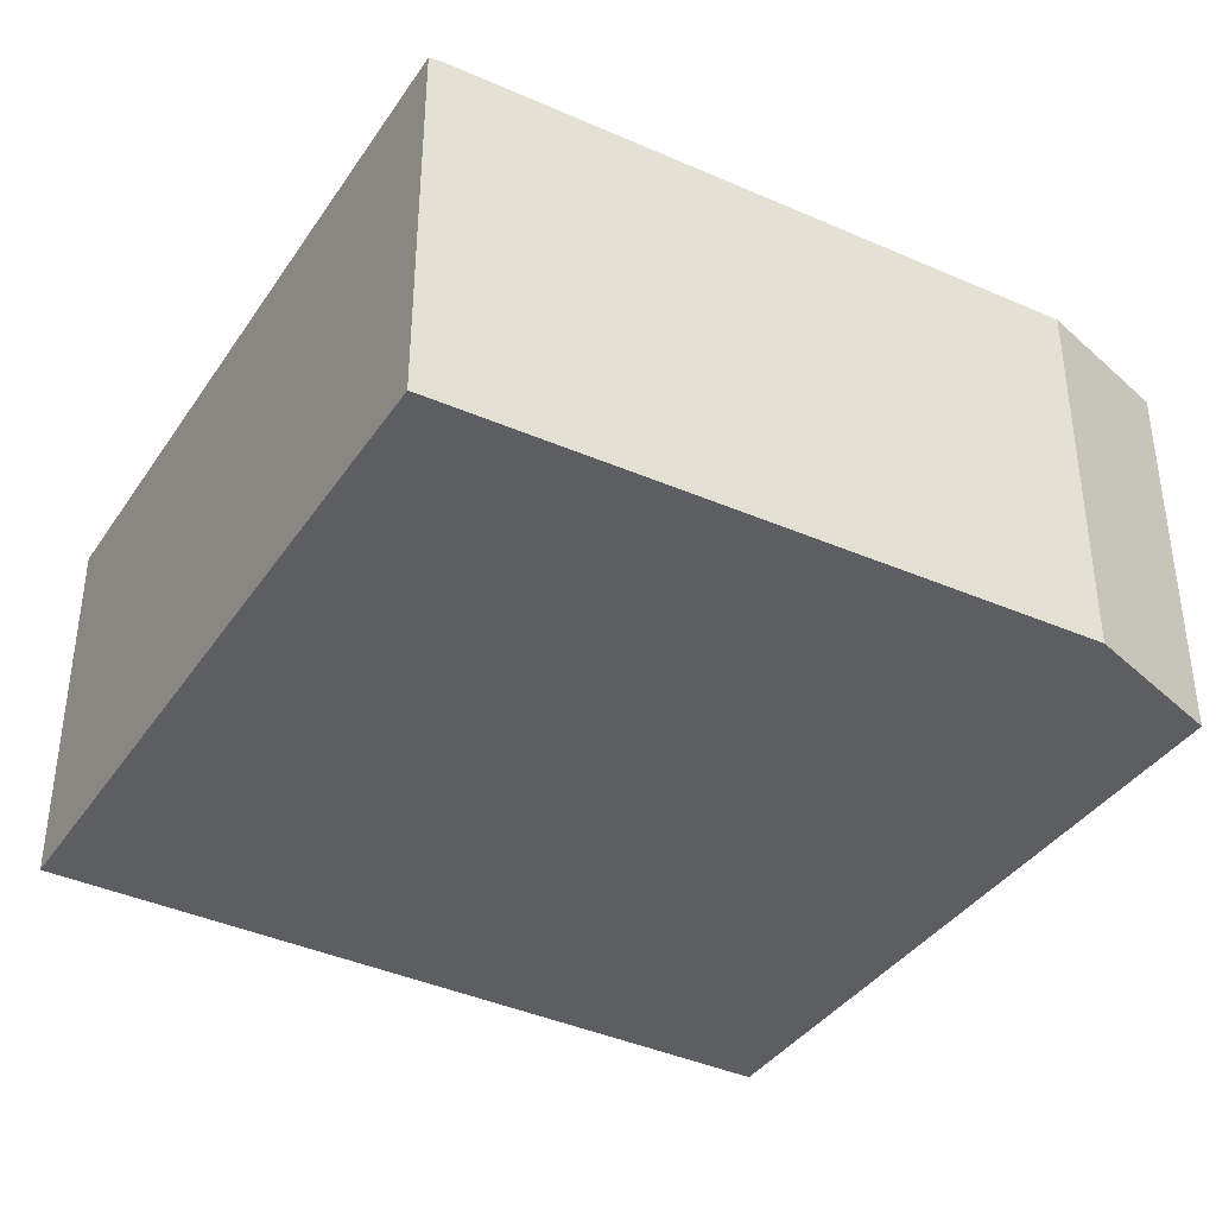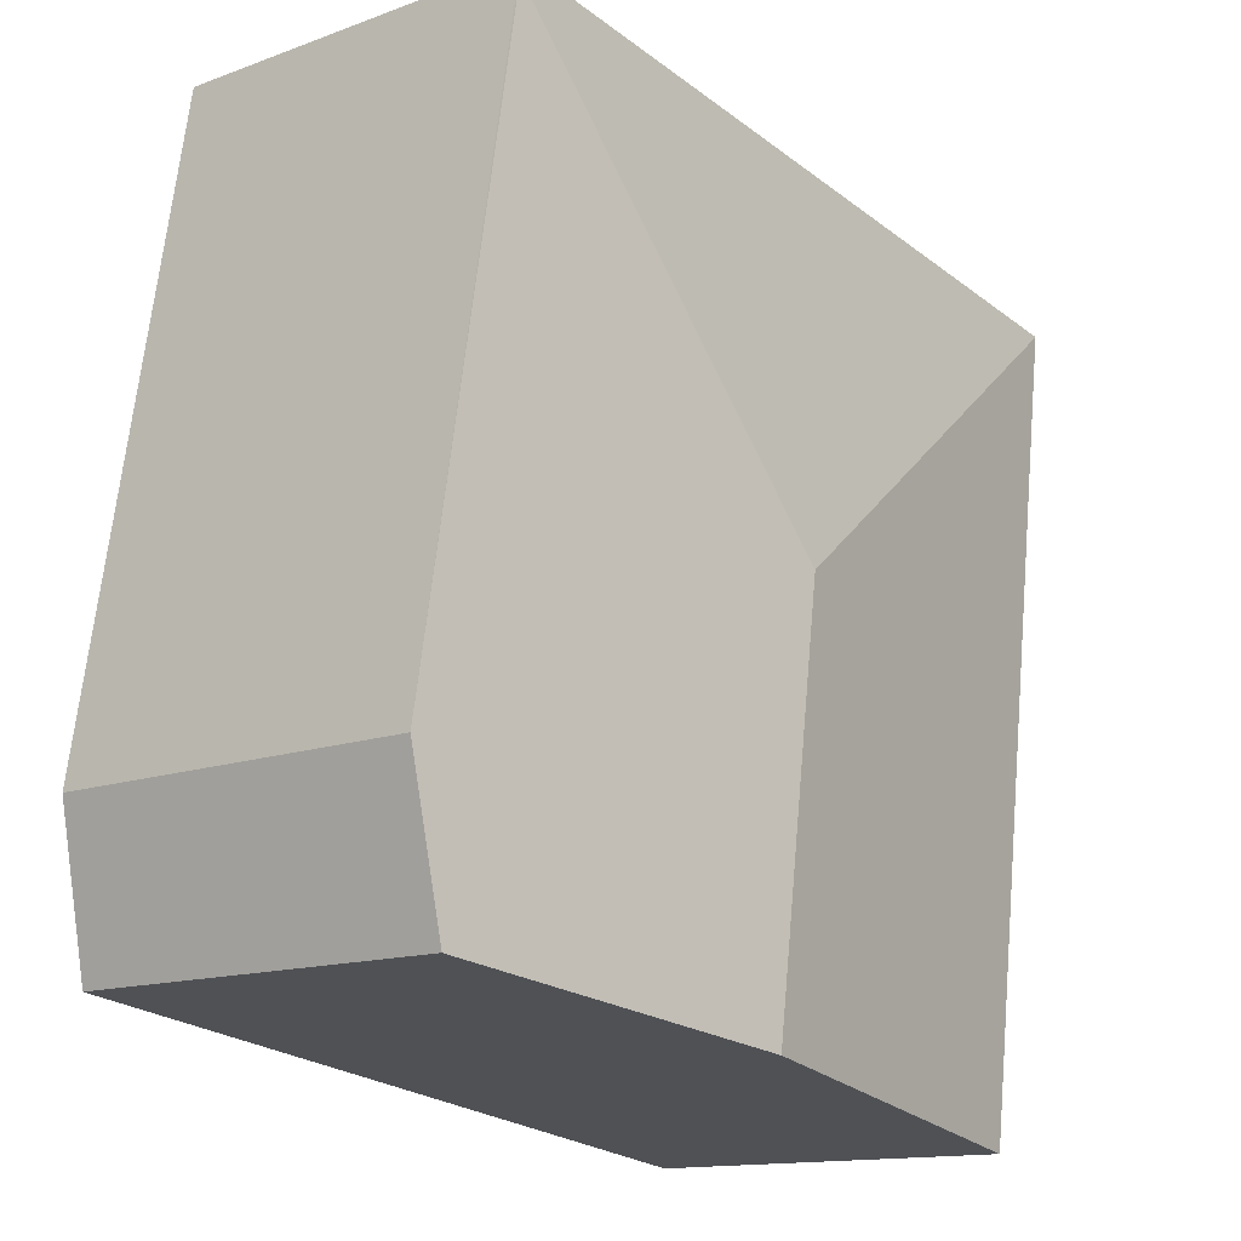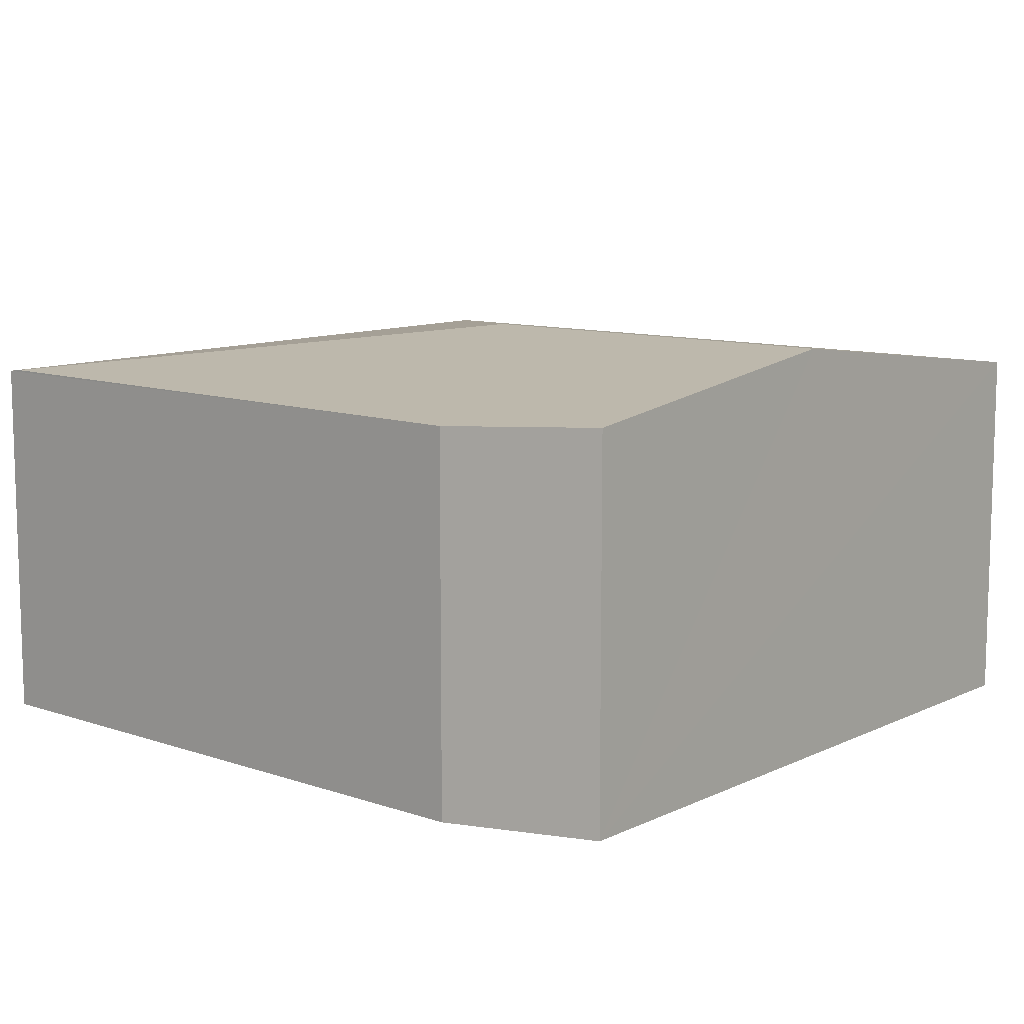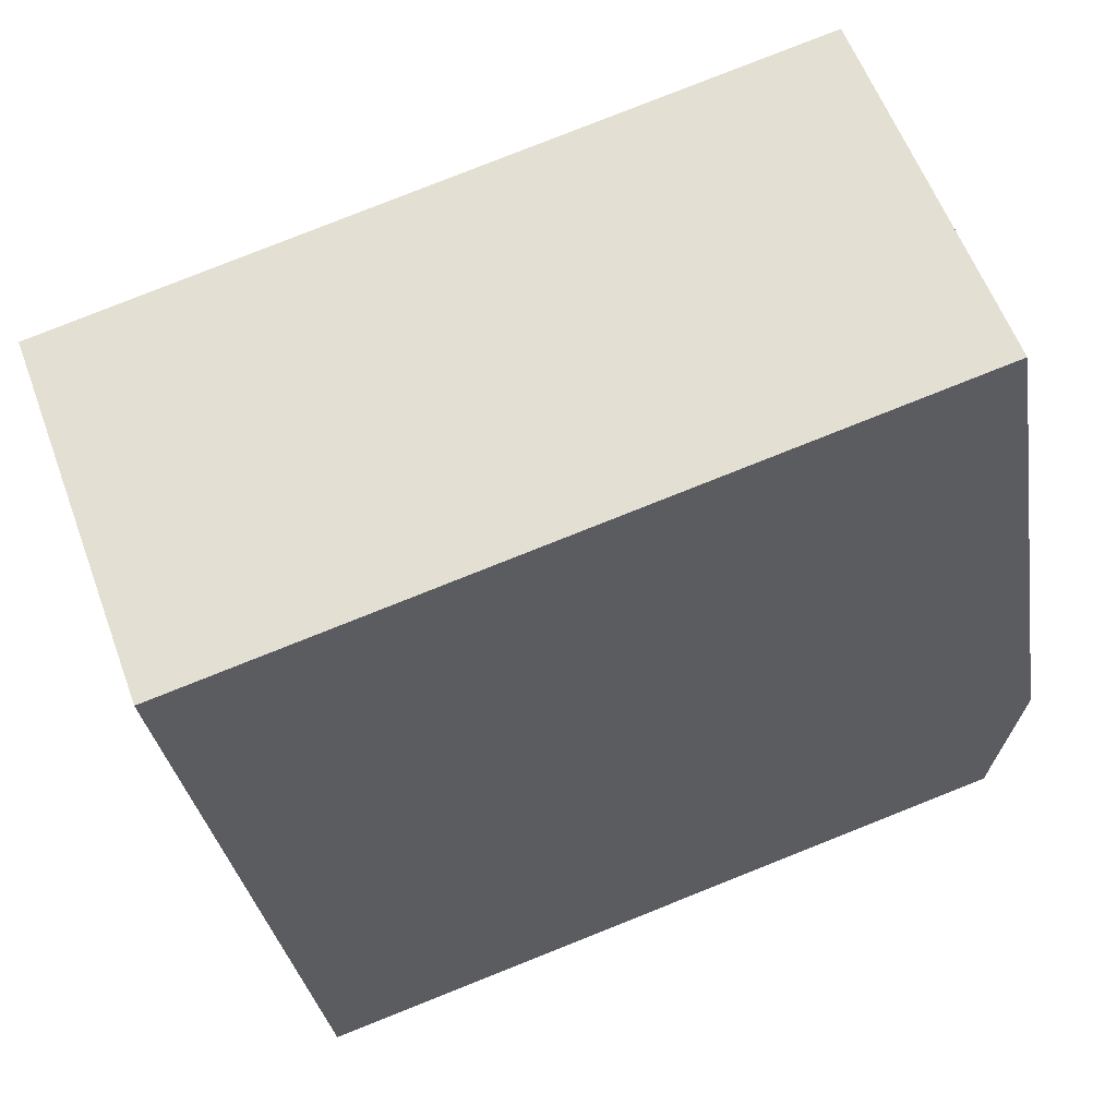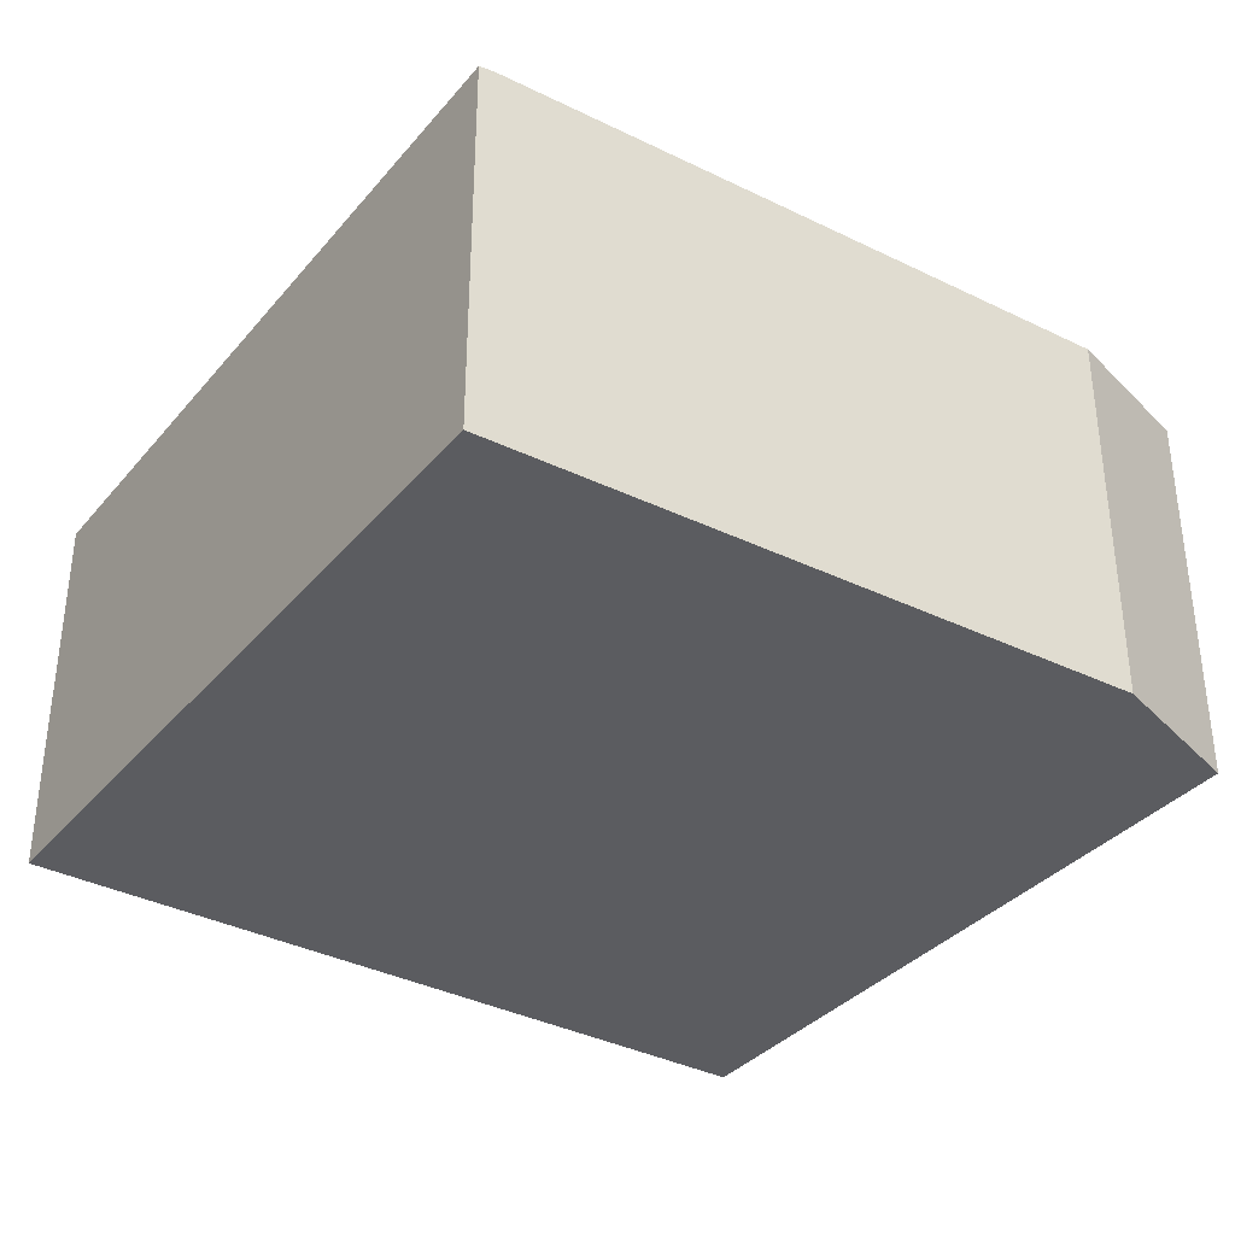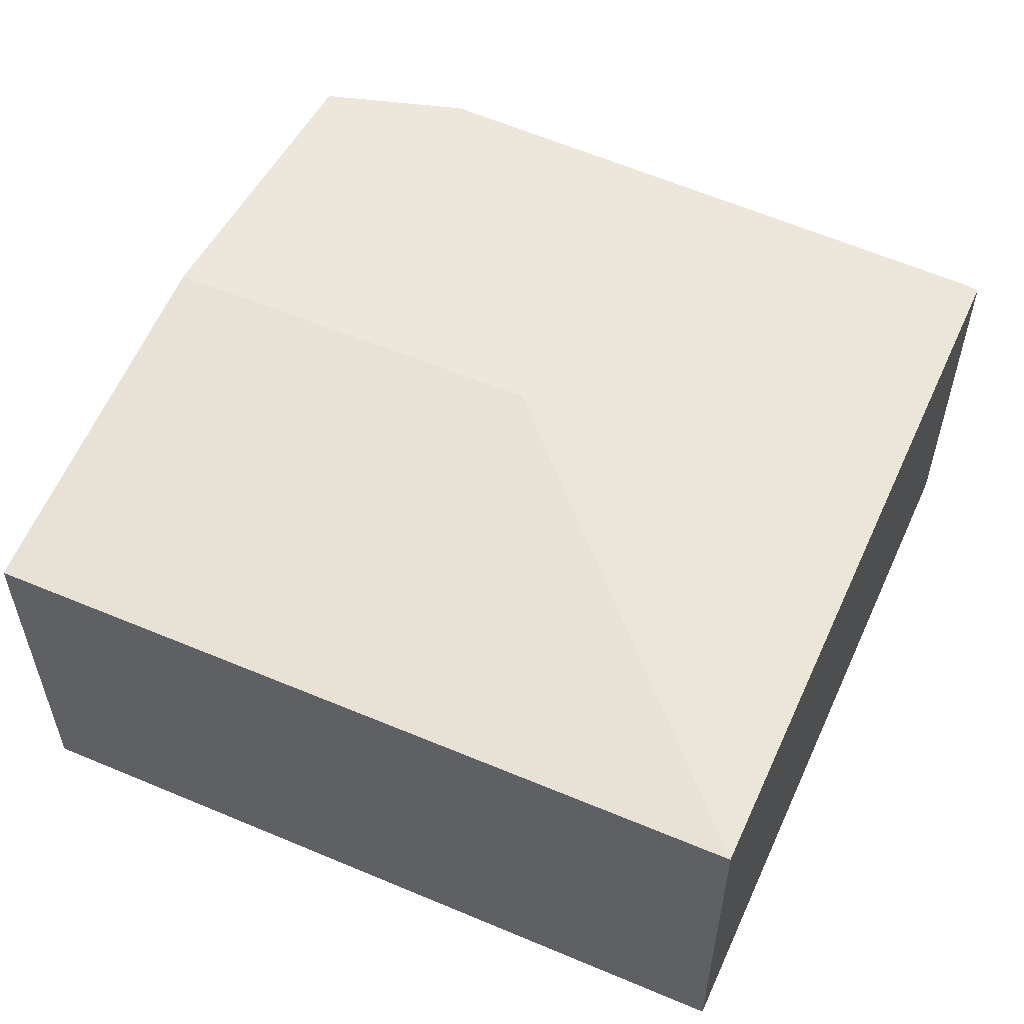
<metadata>
{"format":"obj","ext":"obj","renderer":"f3d","projection":"perspective","resolution":1024,"background":"white","views":[{"elev":-38.3,"azim":51.5,"up":"+Y"},{"elev":-13.6,"azim":129.6,"up":"+Z"},{"elev":10.3,"azim":121.5,"up":"+Y"},{"elev":58.0,"azim":-20.0,"up":"+Z"},{"elev":-35.1,"azim":47.5,"up":"+Y"},{"elev":55.8,"azim":-74.0,"up":"+Y"}]}
</metadata>
<code>
v  2.909 2.825 -2.186
v  5.544 2.546 -4.51
v  3.276 2.825 -4.843
v  5.738 2.505 -3.488
v  5.029 2.522 0.634
v  0 2.51 1.537e-16
v  0.721 2.51 -5.219
v  5.012 2.51 0.73
v  5.544 2.762e-16 -4.51
v  3.276 2.965e-16 -4.843
v  0.721 3.196e-16 -5.219
v  0 0 0
v  5.012 -4.47e-17 0.73
v  5.738 2.136e-16 -3.488
v  5.029 -3.882e-17 0.634
g defaultobject
f 1 2 3
f 2 1 4
f 4 1 5
f 6 3 7
f 3 6 1
f 8 1 6
f 1 8 5
f 9 3 2
f 3 9 7
f 7 9 10
f 7 10 11
f 11 6 7
f 6 11 12
f 12 8 6
f 8 12 13
f 4 9 2
f 9 4 14
f 8 4 5
f 4 8 13
f 4 13 14
f 14 13 15
f 11 13 12
f 13 11 15
f 15 11 14
f 14 11 10
f 14 10 9

</code>
